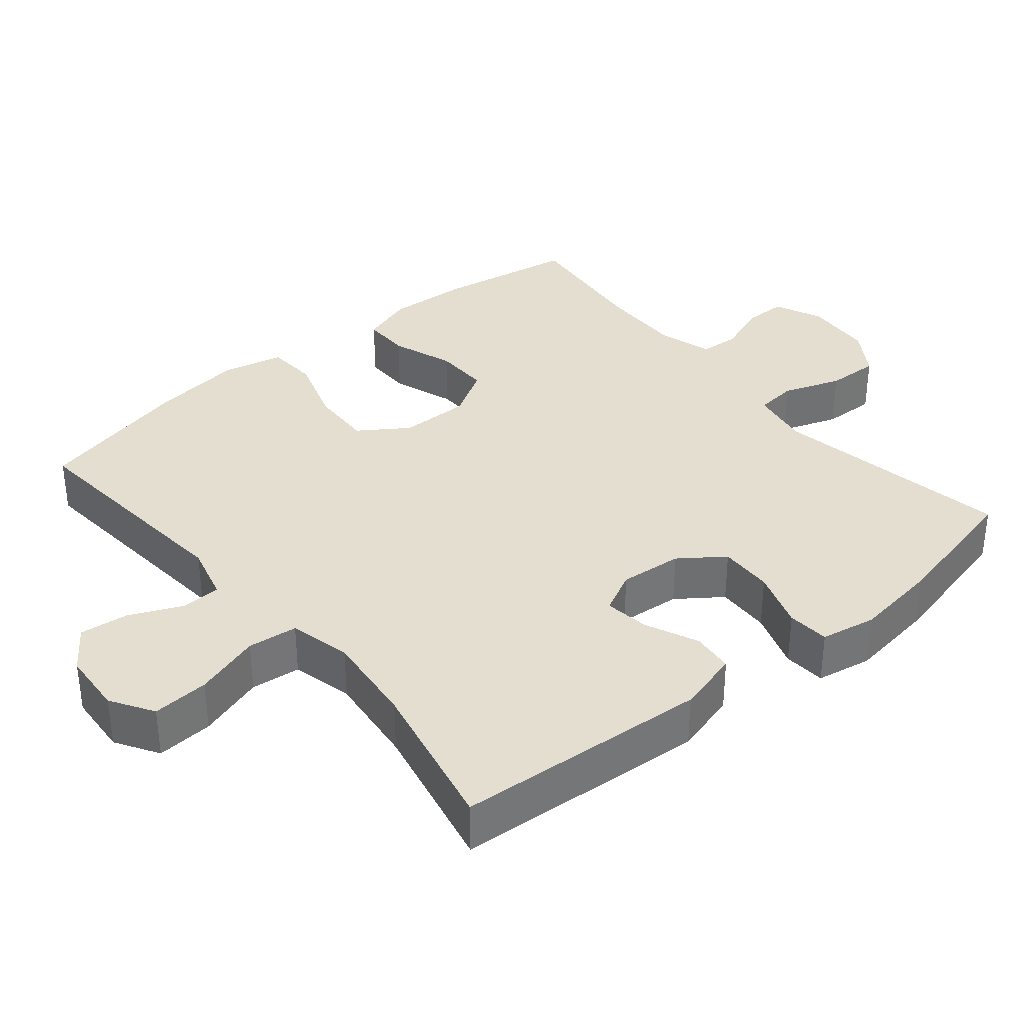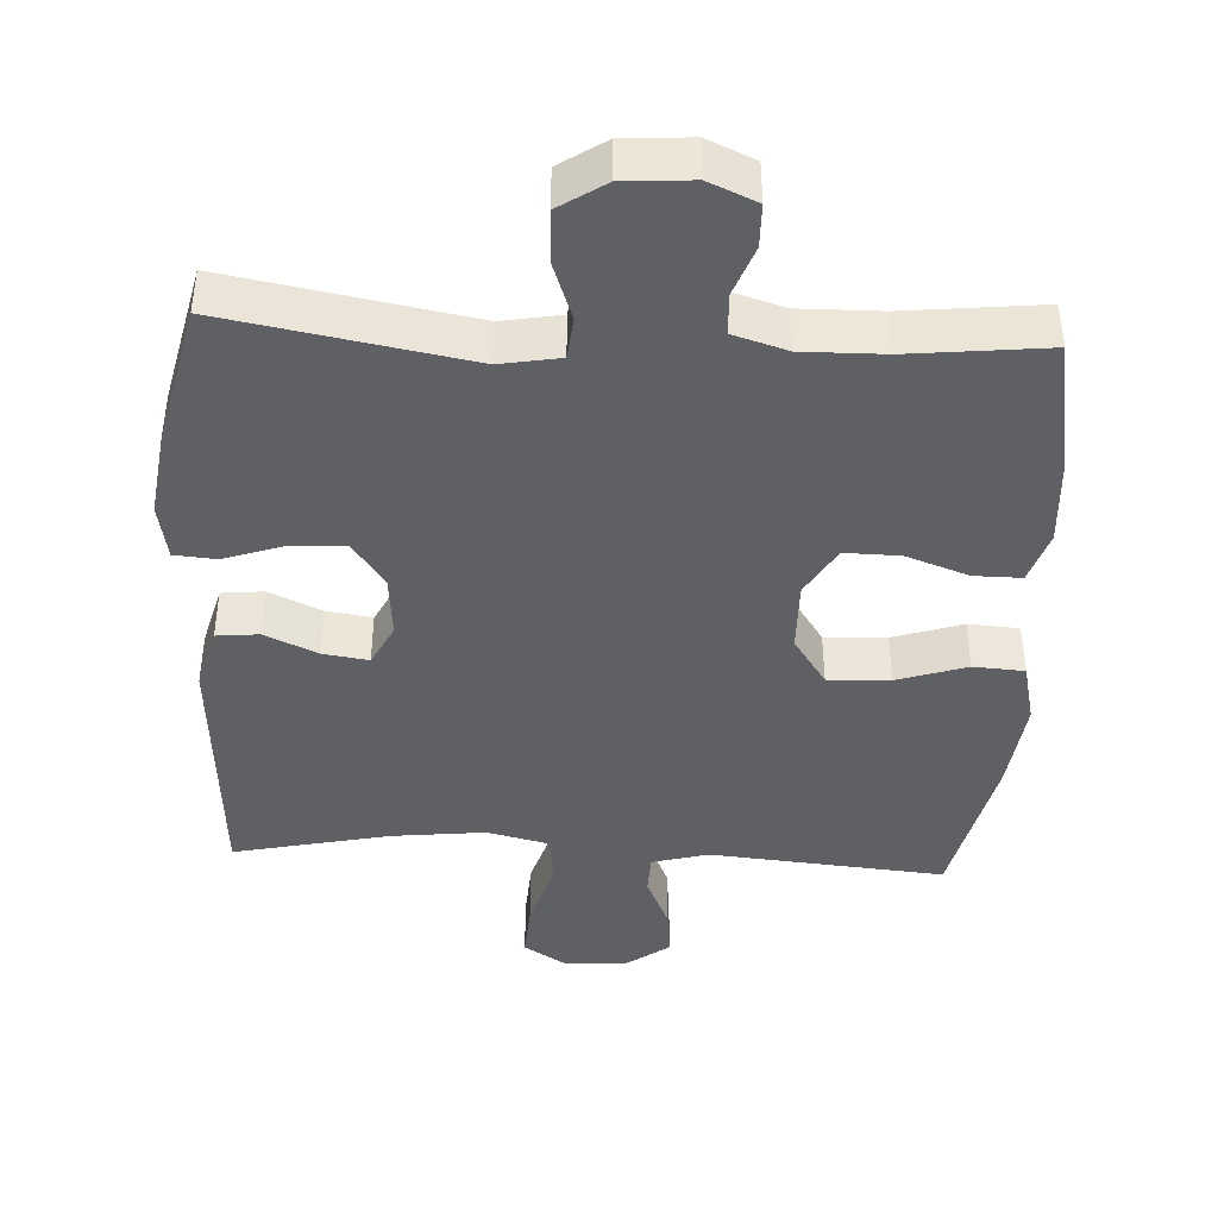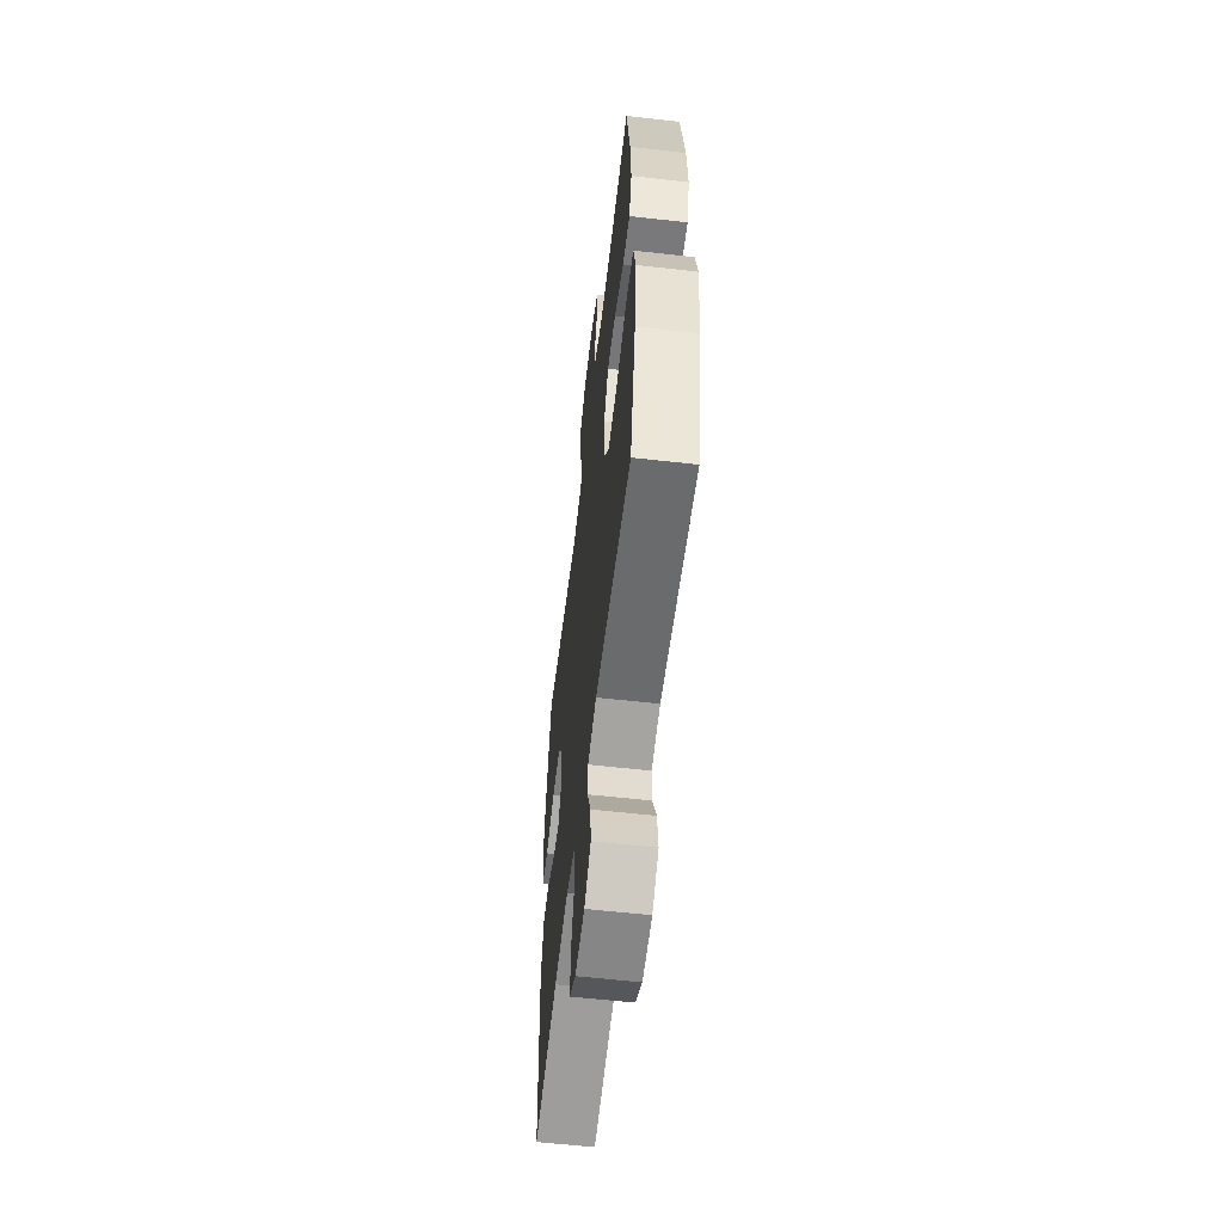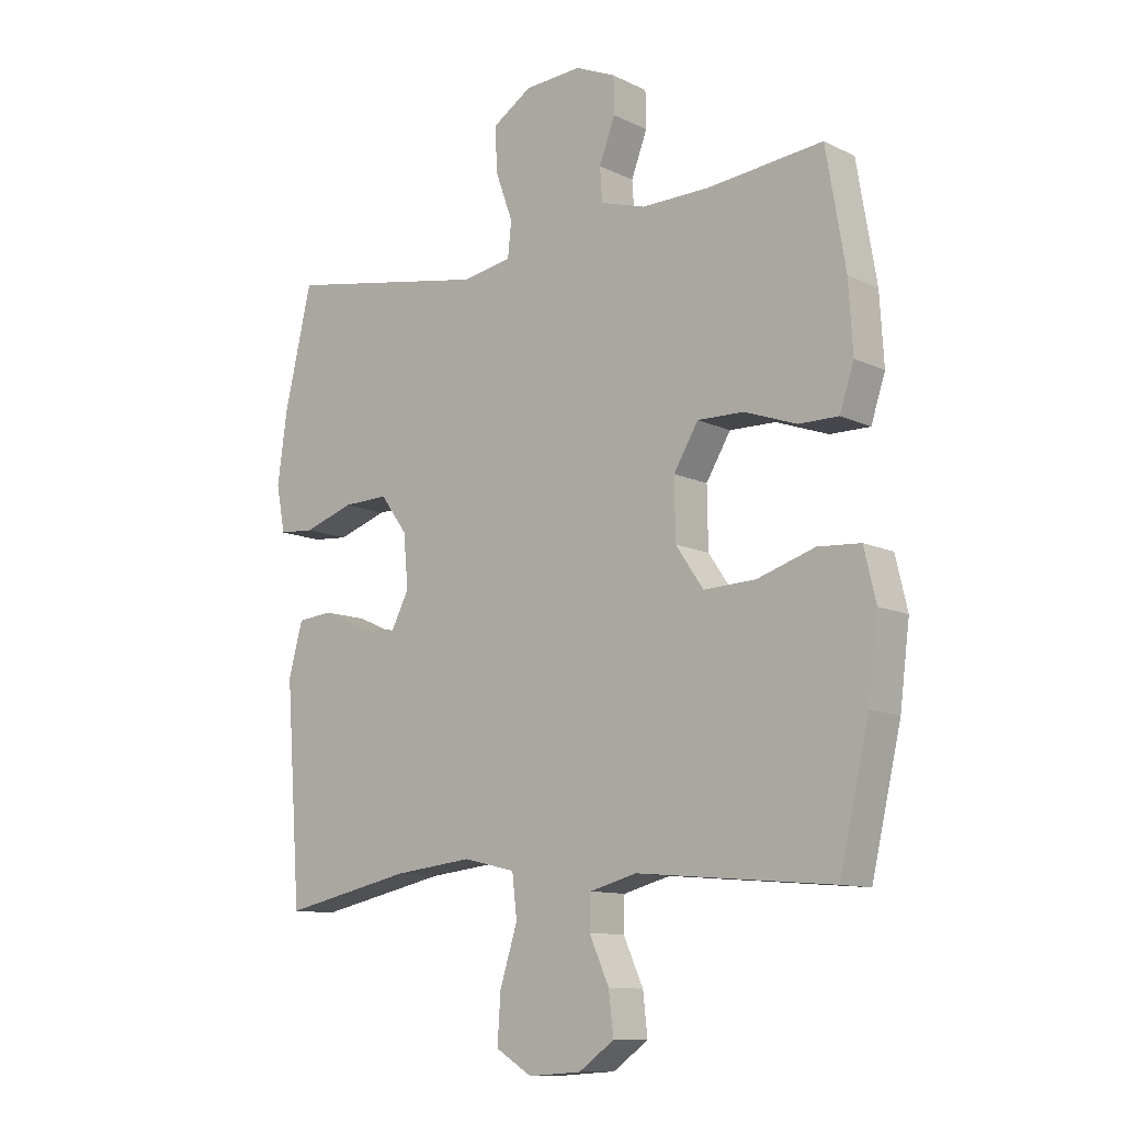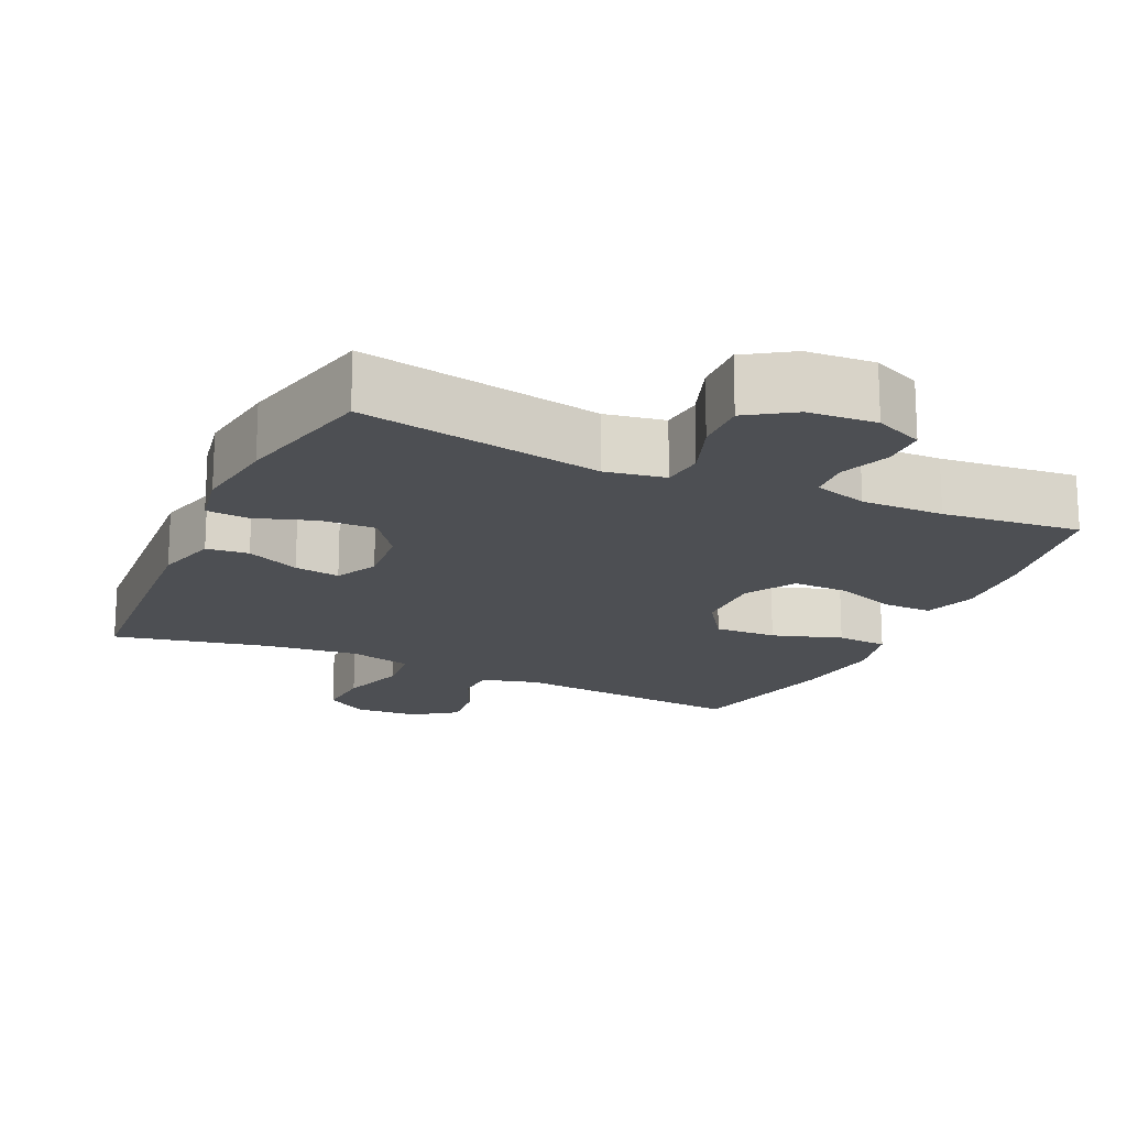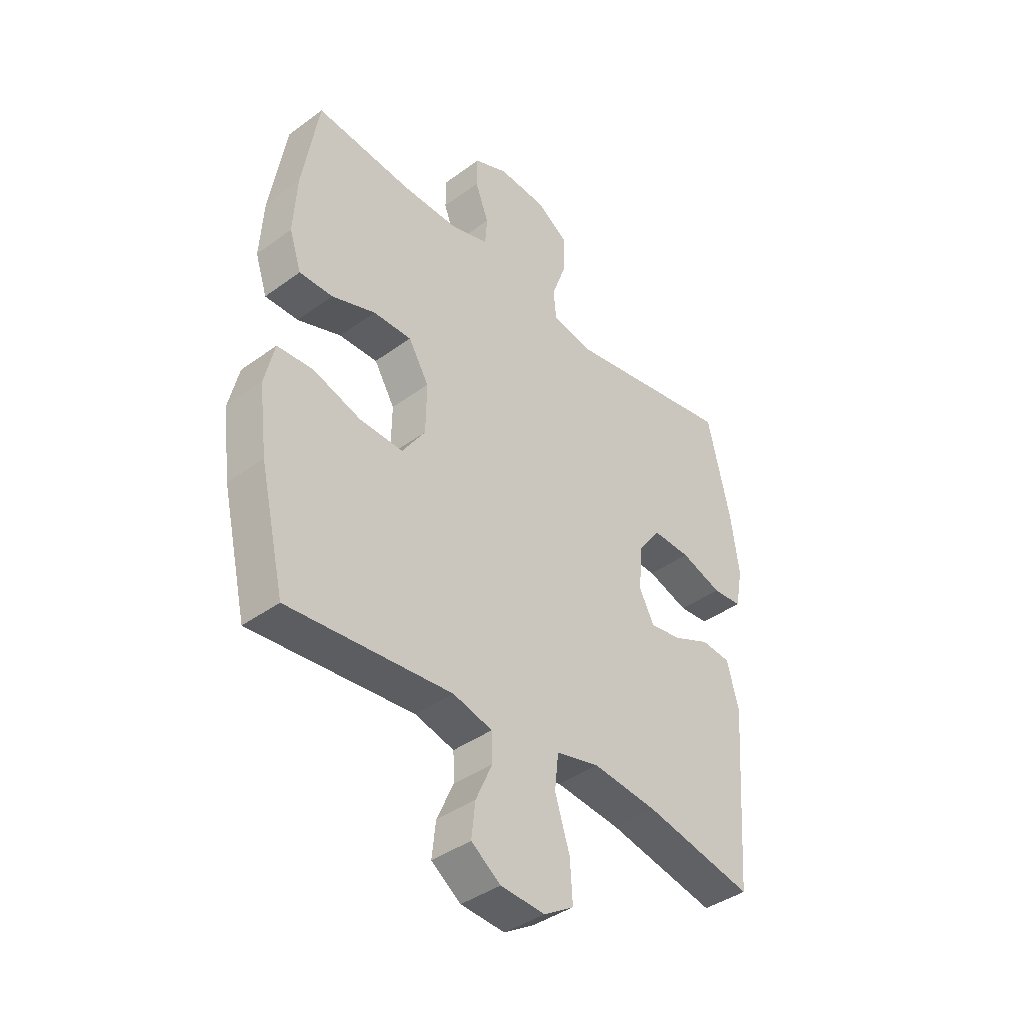
<metadata>
{"format":"obj","ext":"obj","renderer":"f3d","projection":"perspective","resolution":1024,"background":"white","views":[{"elev":35.7,"azim":-129.8,"up":"+Y"},{"elev":-42.6,"azim":-3.0,"up":"+Y"},{"elev":-58.2,"azim":83.3,"up":"+Z"},{"elev":-11.0,"azim":40.4,"up":"+Z"},{"elev":-18.0,"azim":-24.8,"up":"+Y"},{"elev":-40.1,"azim":132.1,"up":"+Z"}]}
</metadata>
<code>
o path2134_path2134.001
v 0.3007 0.0375 0.4794
v 0.1837 0.0375 0.4777
v 0.1075 0.0375 0.5009
v 0.1035 0.0375 0.5579
v 0.1306 0.0375 0.6301
v 0.1296 0.0375 0.6918
v 0.06105 0.0375 0.7216
v -0.03592 0.0375 0.715
v -0.1023 0.0375 0.6716
v -0.0995 0.0375 0.5962
v -0.0698 0.0375 0.5138
v -0.07587 0.0375 0.4544
v -0.1609 0.0375 0.4395
v -0.5055 0.0375 0.5004
v -0.552 0.0375 0.2989
v -0.5685 0.0375 0.1782
v -0.5535 0.0375 0.09928
v -0.4931 0.0375 0.09462
v -0.4089 0.0375 0.1234
v -0.3311 0.0375 0.1263
v -0.2853 0.0375 0.06366
v -0.2771 0.0375 -0.02611
v -0.3073 0.0375 -0.08518
v -0.3717 0.0375 -0.07602
v -0.4477 0.0375 -0.0424
v -0.5076 0.0375 -0.04842
v -0.5315 0.0375 -0.138
v -0.5055 0.0375 -0.5013
v -0.284 0.0375 -0.4534
v -0.1508 0.0375 -0.4384
v -0.06232 0.0375 -0.4593
v -0.05426 0.0375 -0.5309
v -0.08398 0.0375 -0.6262
v -0.08924 0.0375 -0.7077
v -0.02785 0.0375 -0.7454
v 0.06203 0.0375 -0.7391
v 0.1222 0.0375 -0.6959
v 0.1144 0.0375 -0.6261
v 0.08053 0.0375 -0.5508
v 0.08241 0.0375 -0.4938
v 0.1627 0.0375 -0.4723
v 0.4964 0.0375 -0.5013
v 0.5472 0.0375 -0.2803
v 0.5638 0.0375 -0.1481
v 0.5436 0.0375 -0.06178
v 0.471 0.0375 -0.05712
v 0.3722 0.0375 -0.08914
v 0.2841 0.0375 -0.09272
v 0.2369 0.0375 -0.02391
v 0.2353 0.0375 0.07655
v 0.2773 0.0375 0.1468
v 0.3558 0.0375 0.1455
v 0.4447 0.0375 0.1138
v 0.5125 0.0375 0.1135
v 0.5368 0.0375 0.1875
v 0.5297 0.0375 0.3041
v 0.4964 0.0375 0.5004
v 0.3007 -0.0375 0.4794
v 0.1837 -0.0375 0.4777
v 0.1075 -0.0375 0.5009
v 0.1035 -0.0375 0.5579
v 0.1306 -0.0375 0.6301
v 0.1296 -0.0375 0.6918
v 0.06105 -0.0375 0.7216
v -0.03592 -0.0375 0.715
v -0.1023 -0.0375 0.6716
v -0.0995 -0.0375 0.5962
v -0.0698 -0.0375 0.5138
v -0.07587 -0.0375 0.4544
v -0.1609 -0.0375 0.4395
v -0.5055 -0.0375 0.5004
v -0.552 -0.0375 0.2989
v -0.5685 -0.0375 0.1782
v -0.5535 -0.0375 0.09928
v -0.4931 -0.0375 0.09462
v -0.4089 -0.0375 0.1234
v -0.3311 -0.0375 0.1263
v -0.2853 -0.0375 0.06366
v -0.2771 -0.0375 -0.02611
v -0.3073 -0.0375 -0.08518
v -0.3717 -0.0375 -0.07602
v -0.4477 -0.0375 -0.0424
v -0.5076 -0.0375 -0.04842
v -0.5315 -0.0375 -0.138
v -0.5055 -0.0375 -0.5013
v -0.284 -0.0375 -0.4534
v -0.1508 -0.0375 -0.4384
v -0.06232 -0.0375 -0.4593
v -0.05426 -0.0375 -0.5309
v -0.08398 -0.0375 -0.6262
v -0.08924 -0.0375 -0.7077
v -0.02785 -0.0375 -0.7454
v 0.06203 -0.0375 -0.7391
v 0.1222 -0.0375 -0.6959
v 0.1144 -0.0375 -0.6261
v 0.08053 -0.0375 -0.5508
v 0.08241 -0.0375 -0.4938
v 0.1627 -0.0375 -0.4723
v 0.4964 -0.0375 -0.5013
v 0.5472 -0.0375 -0.2803
v 0.5638 -0.0375 -0.1481
v 0.5436 -0.0375 -0.06178
v 0.471 -0.0375 -0.05712
v 0.3722 -0.0375 -0.08914
v 0.2841 -0.0375 -0.09272
v 0.2369 -0.0375 -0.02391
v 0.2353 -0.0375 0.07655
v 0.2773 -0.0375 0.1468
v 0.3558 -0.0375 0.1455
v 0.4447 -0.0375 0.1138
v 0.5125 -0.0375 0.1135
v 0.5368 -0.0375 0.1875
v 0.5297 -0.0375 0.3041
v 0.4964 -0.0375 0.5004
v 0.1296 0.0375 0.6918
v 0.1296 0.0375 0.6918
v 0.06105 0.0375 0.7216
v -0.03592 0.0375 0.715
v -0.1023 0.0375 0.6716
v 0.1306 0.0375 0.6301
v -0.0995 0.0375 0.5962
v 0.1035 0.0375 0.5579
v -0.0698 0.0375 0.5138
v 0.1075 0.0375 0.5009
v 0.1075 0.0375 0.5009
v -0.07587 0.0375 0.4544
v -0.07587 0.0375 0.4544
v 0.1837 0.0375 0.4777
v 0.4964 0.0375 0.5004
v 0.4964 0.0375 0.5004
v 0.3007 0.0375 0.4794
v -0.1609 0.0375 0.4395
v -0.5055 0.0375 0.5004
v -0.5055 0.0375 0.5004
v 0.5297 0.0375 0.3041
v -0.552 0.0375 0.2989
v 0.5368 0.0375 0.1875
v -0.5685 0.0375 0.1782
v 0.5125 0.0375 0.1135
v 0.5125 0.0375 0.1135
v 0.2773 0.0375 0.1468
v 0.3558 0.0375 0.1455
v -0.4089 0.0375 0.1234
v -0.3311 0.0375 0.1263
v -0.5535 0.0375 0.09928
v -0.5535 0.0375 0.09928
v 0.2353 0.0375 0.07655
v 0.4447 0.0375 0.1138
v -0.2853 0.0375 0.06366
v -0.4931 0.0375 0.09462
v 0.2369 0.0375 -0.02391
v -0.2771 0.0375 -0.02611
v 0.2841 0.0375 -0.09272
v -0.3073 0.0375 -0.08518
v -0.3073 0.0375 -0.08518
v -0.3717 0.0375 -0.07602
v -0.4477 0.0375 -0.0424
v -0.5076 0.0375 -0.04842
v -0.5076 0.0375 -0.04842
v -0.5315 0.0375 -0.138
v 0.5436 0.0375 -0.06178
v 0.5436 0.0375 -0.06178
v 0.471 0.0375 -0.05712
v 0.3722 0.0375 -0.08914
v 0.5638 0.0375 -0.1481
v 0.5472 0.0375 -0.2803
v 0.4964 0.0375 -0.5013
v 0.4964 0.0375 -0.5013
v -0.1508 0.0375 -0.4384
v -0.06232 0.0375 -0.4593
v -0.06232 0.0375 -0.4593
v -0.284 0.0375 -0.4534
v 0.08241 0.0375 -0.4938
v 0.08241 0.0375 -0.4938
v 0.1627 0.0375 -0.4723
v -0.05426 0.0375 -0.5309
v -0.5055 0.0375 -0.5013
v -0.5055 0.0375 -0.5013
v 0.08053 0.0375 -0.5508
v -0.08398 0.0375 -0.6262
v 0.1144 0.0375 -0.6261
v 0.1222 0.0375 -0.6959
v 0.1222 0.0375 -0.6959
v -0.08924 0.0375 -0.7077
v -0.08924 0.0375 -0.7077
v 0.06203 0.0375 -0.7391
v -0.02785 0.0375 -0.7454
v 0.1296 -0.0375 0.6918
v 0.1296 -0.0375 0.6918
v 0.06105 -0.0375 0.7216
v -0.03592 -0.0375 0.715
v -0.1023 -0.0375 0.6716
v 0.1306 -0.0375 0.6301
v -0.0995 -0.0375 0.5962
v 0.1035 -0.0375 0.5579
v -0.0698 -0.0375 0.5138
v 0.1075 -0.0375 0.5009
v 0.1075 -0.0375 0.5009
v -0.07587 -0.0375 0.4544
v -0.07587 -0.0375 0.4544
v 0.1837 -0.0375 0.4777
v 0.4964 -0.0375 0.5004
v 0.4964 -0.0375 0.5004
v 0.3007 -0.0375 0.4794
v -0.1609 -0.0375 0.4395
v -0.5055 -0.0375 0.5004
v -0.5055 -0.0375 0.5004
v 0.5297 -0.0375 0.3041
v -0.552 -0.0375 0.2989
v 0.5368 -0.0375 0.1875
v -0.5685 -0.0375 0.1782
v 0.5125 -0.0375 0.1135
v 0.5125 -0.0375 0.1135
v 0.2773 -0.0375 0.1468
v 0.3558 -0.0375 0.1455
v -0.4089 -0.0375 0.1234
v -0.3311 -0.0375 0.1263
v -0.5535 -0.0375 0.09928
v -0.5535 -0.0375 0.09928
v 0.2353 -0.0375 0.07655
v 0.4447 -0.0375 0.1138
v -0.2853 -0.0375 0.06366
v -0.4931 -0.0375 0.09462
v 0.2369 -0.0375 -0.02391
v -0.2771 -0.0375 -0.02611
v 0.2841 -0.0375 -0.09272
v -0.3073 -0.0375 -0.08518
v -0.3073 -0.0375 -0.08518
v -0.3717 -0.0375 -0.07602
v -0.4477 -0.0375 -0.0424
v -0.5076 -0.0375 -0.04842
v -0.5076 -0.0375 -0.04842
v -0.5315 -0.0375 -0.138
v 0.5436 -0.0375 -0.06178
v 0.5436 -0.0375 -0.06178
v 0.471 -0.0375 -0.05712
v 0.3722 -0.0375 -0.08914
v 0.5638 -0.0375 -0.1481
v 0.5472 -0.0375 -0.2803
v 0.4964 -0.0375 -0.5013
v 0.4964 -0.0375 -0.5013
v -0.1508 -0.0375 -0.4384
v -0.06232 -0.0375 -0.4593
v -0.06232 -0.0375 -0.4593
v -0.284 -0.0375 -0.4534
v 0.08241 -0.0375 -0.4938
v 0.08241 -0.0375 -0.4938
v 0.1627 -0.0375 -0.4723
v -0.05426 -0.0375 -0.5309
v -0.5055 -0.0375 -0.5013
v -0.5055 -0.0375 -0.5013
v 0.08053 -0.0375 -0.5508
v -0.08398 -0.0375 -0.6262
v 0.1144 -0.0375 -0.6261
v 0.1222 -0.0375 -0.6959
v 0.1222 -0.0375 -0.6959
v -0.08924 -0.0375 -0.7077
v -0.08924 -0.0375 -0.7077
v 0.06203 -0.0375 -0.7391
v -0.02785 -0.0375 -0.7454
f 252 253 254
f 223 211 218
f 208 215 210
f 211 216 209
f 243 225 242
f 220 222 225
f 224 225 243
f 192 194 191
f 245 229 233
f 245 227 229
f 246 243 249
f 194 195 191
f 201 197 214
f 188 190 193
f 248 243 246
f 239 248 240
f 242 227 245
f 220 199 222
f 224 243 226
f 239 237 226
f 245 233 250
f 195 196 197
f 209 205 206
f 222 205 217
f 197 196 199
f 196 195 194
f 234 236 238
f 217 209 216
f 191 195 190
f 212 210 221
f 225 227 242
f 239 226 248
f 199 205 222
f 216 211 223
f 214 199 220
f 237 238 236
f 226 243 248
f 246 249 252
f 238 237 239
f 193 190 195
f 254 259 255
f 204 214 215
f 209 217 205
f 221 210 215
f 204 201 214
f 233 230 231
f 197 199 214
f 220 225 224
f 260 253 257
f 229 230 233
f 259 253 260
f 249 253 252
f 202 204 208
f 204 215 208
f 254 253 259
f 116 7 64 189
f 7 8 65 64
f 8 9 66 65
f 5 6 63 62
f 9 10 67 66
f 4 5 62 61
f 10 11 68 67
f 125 4 61 198
f 11 127 200 68
f 2 3 60 59
f 130 1 58 203
f 1 2 59 58
f 13 134 207 70
f 12 13 70 69
f 56 57 114 113
f 14 15 72 71
f 55 56 113 112
f 15 16 73 72
f 140 55 112 213
f 51 52 109 108
f 19 20 77 76
f 16 146 219 73
f 50 51 108 107
f 53 54 111 110
f 52 53 110 109
f 20 21 78 77
f 18 19 76 75
f 17 18 75 74
f 49 50 107 106
f 21 22 79 78
f 48 49 106 105
f 22 155 228 79
f 24 25 82 81
f 25 159 232 82
f 26 27 84 83
f 162 46 103 235
f 46 47 104 103
f 44 45 102 101
f 23 24 81 80
f 47 48 105 104
f 43 44 101 100
f 168 43 100 241
f 30 171 244 87
f 29 30 87 86
f 174 41 98 247
f 31 32 89 88
f 178 29 86 251
f 27 28 85 84
f 41 42 99 98
f 39 40 97 96
f 32 33 90 89
f 38 39 96 95
f 183 38 95 256
f 33 185 258 90
f 36 37 94 93
f 35 36 93 92
f 34 35 92 91
f 179 181 180
f 150 145 138
f 135 137 142
f 138 136 143
f 170 169 152
f 147 152 149
f 151 170 152
f 119 118 121
f 172 160 156
f 172 156 154
f 173 176 170
f 121 118 122
f 128 141 124
f 115 120 117
f 175 173 170
f 166 167 175
f 169 172 154
f 147 149 126
f 151 153 170
f 166 153 164
f 172 177 160
f 122 124 123
f 136 133 132
f 149 144 132
f 124 126 123
f 123 121 122
f 161 165 163
f 144 143 136
f 118 117 122
f 139 148 137
f 152 169 154
f 166 175 153
f 126 149 132
f 143 150 138
f 141 147 126
f 164 163 165
f 153 175 170
f 173 179 176
f 165 166 164
f 120 122 117
f 181 182 186
f 131 142 141
f 136 132 144
f 148 142 137
f 131 141 128
f 160 158 157
f 124 141 126
f 147 151 152
f 187 184 180
f 156 160 157
f 186 187 180
f 176 179 180
f 129 135 131
f 131 135 142
f 181 186 180

</code>
